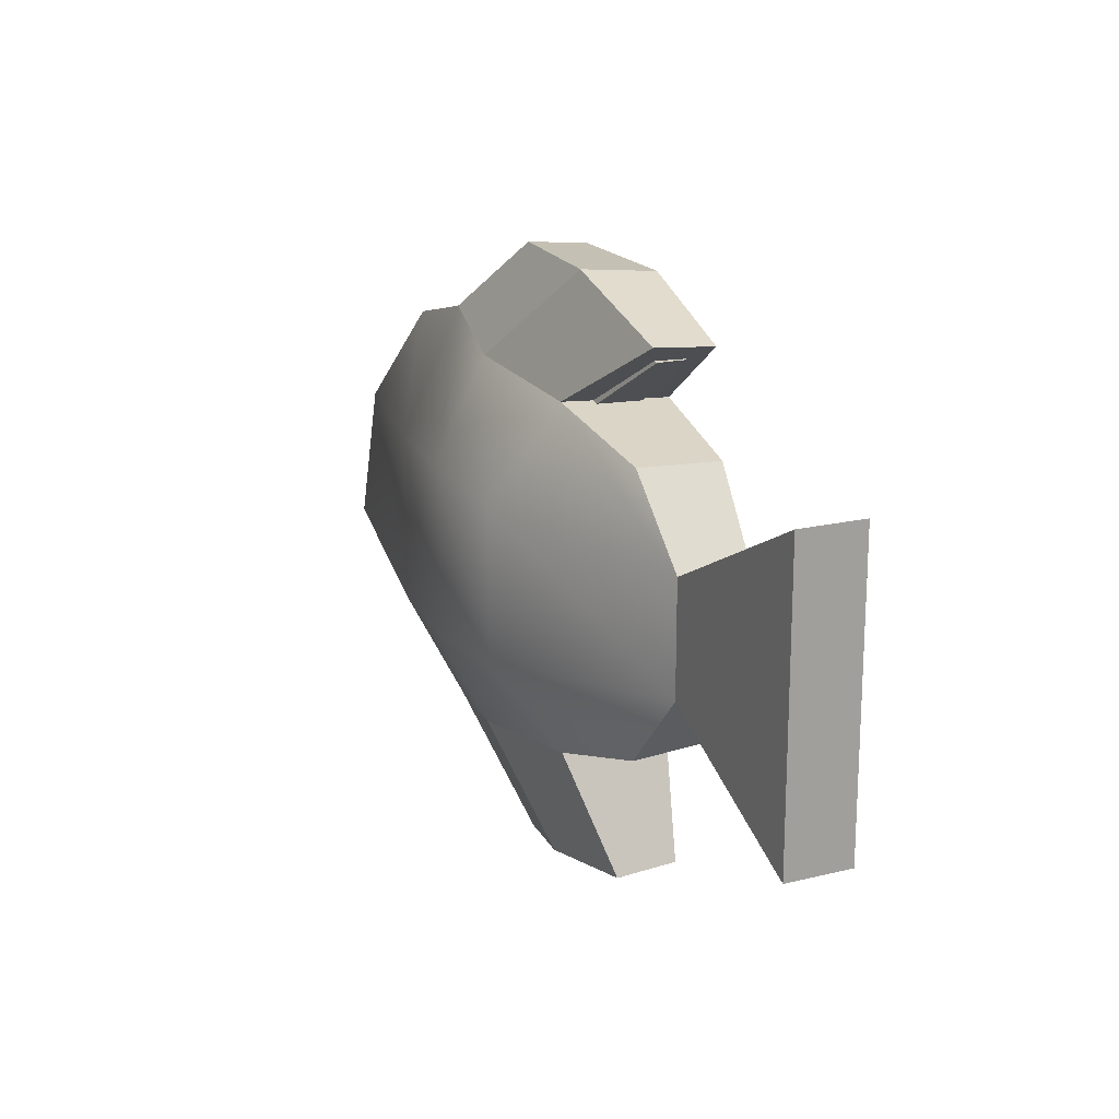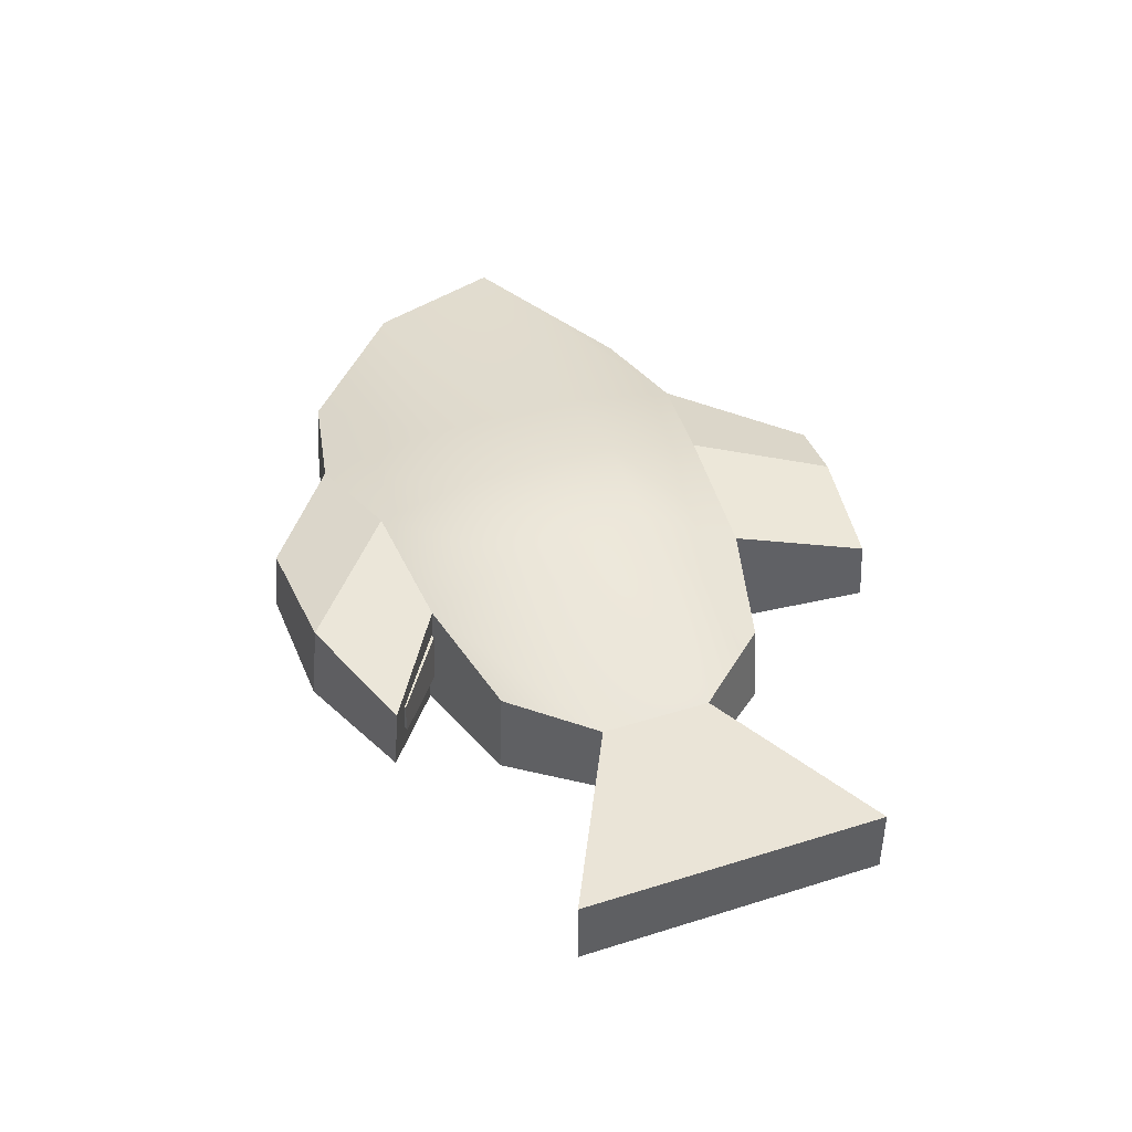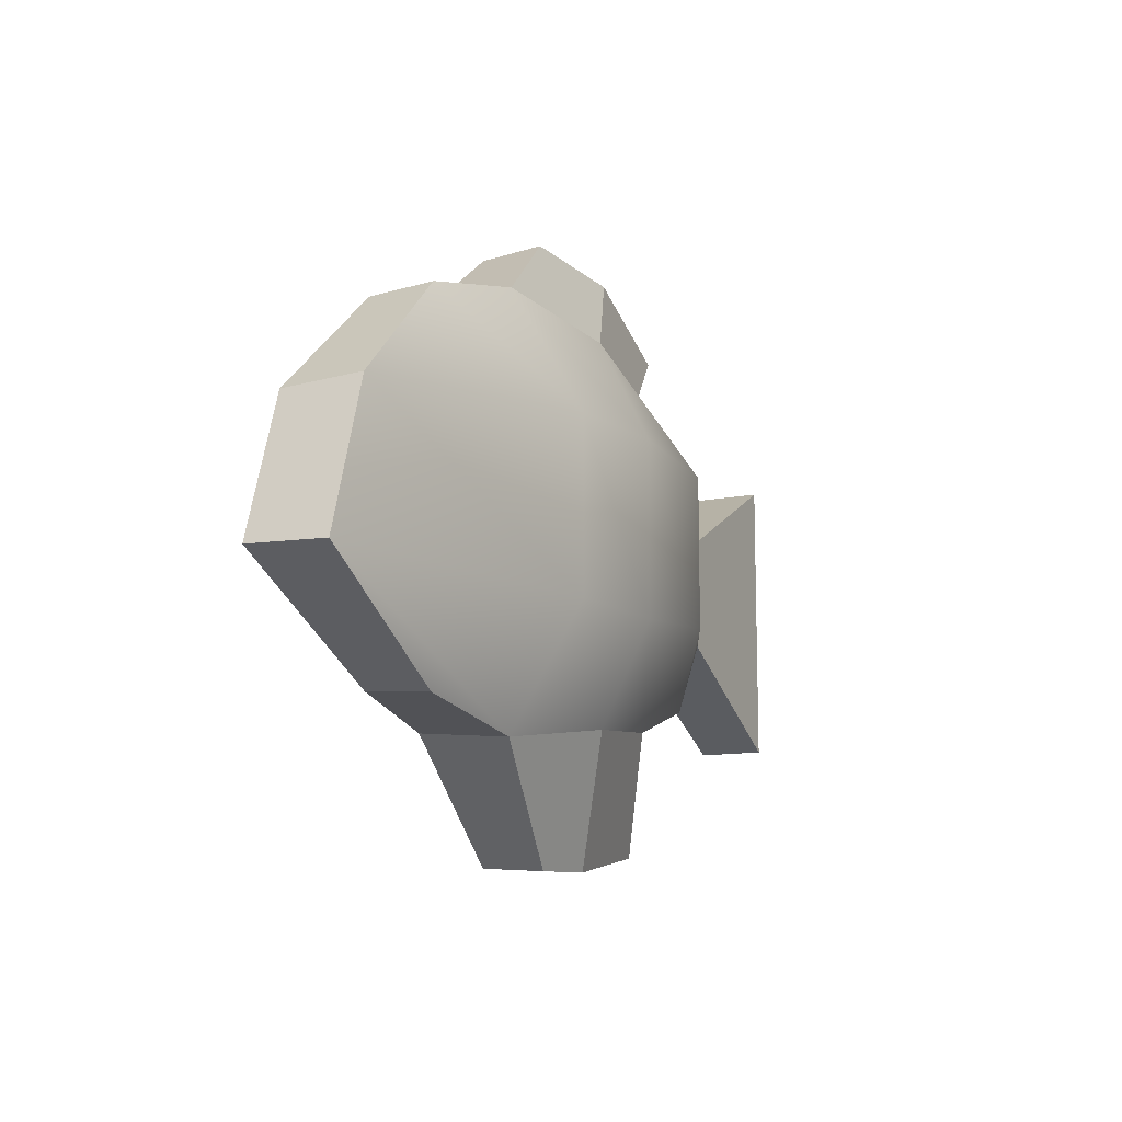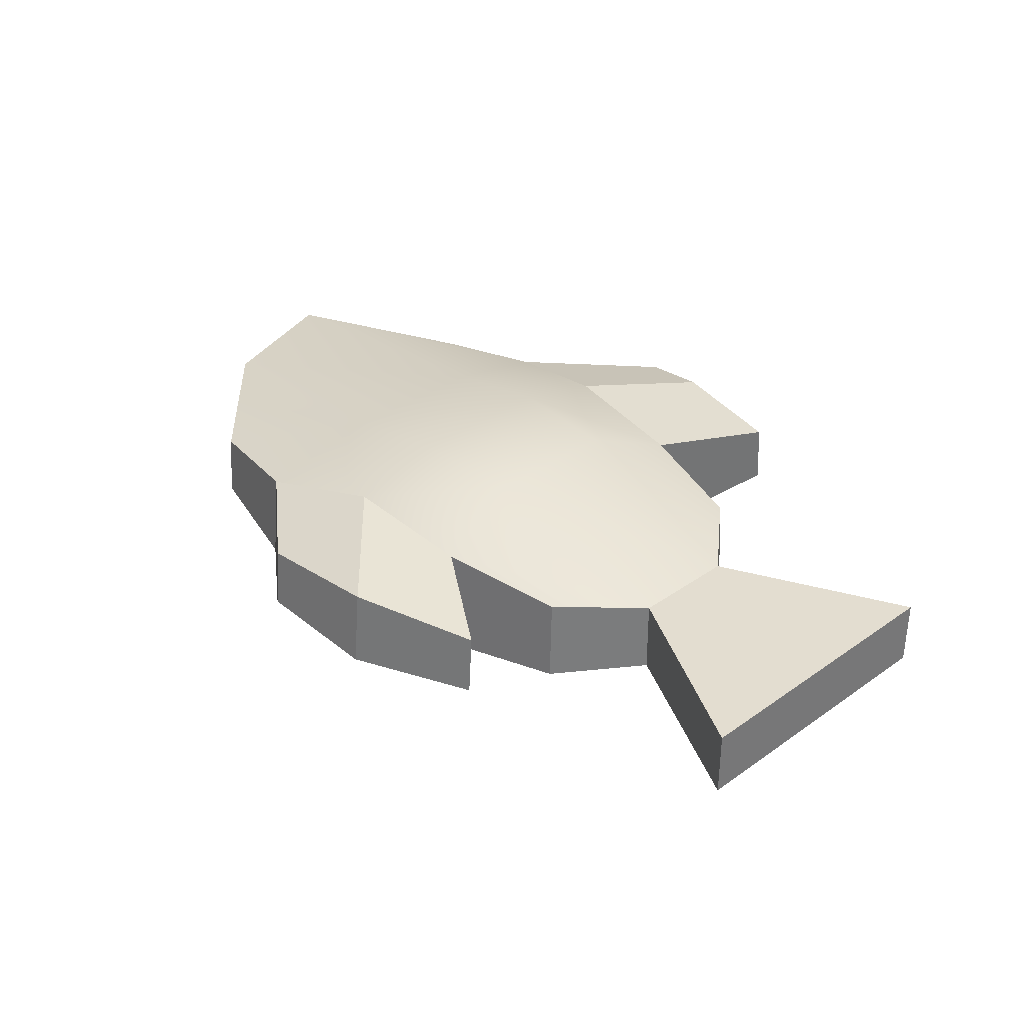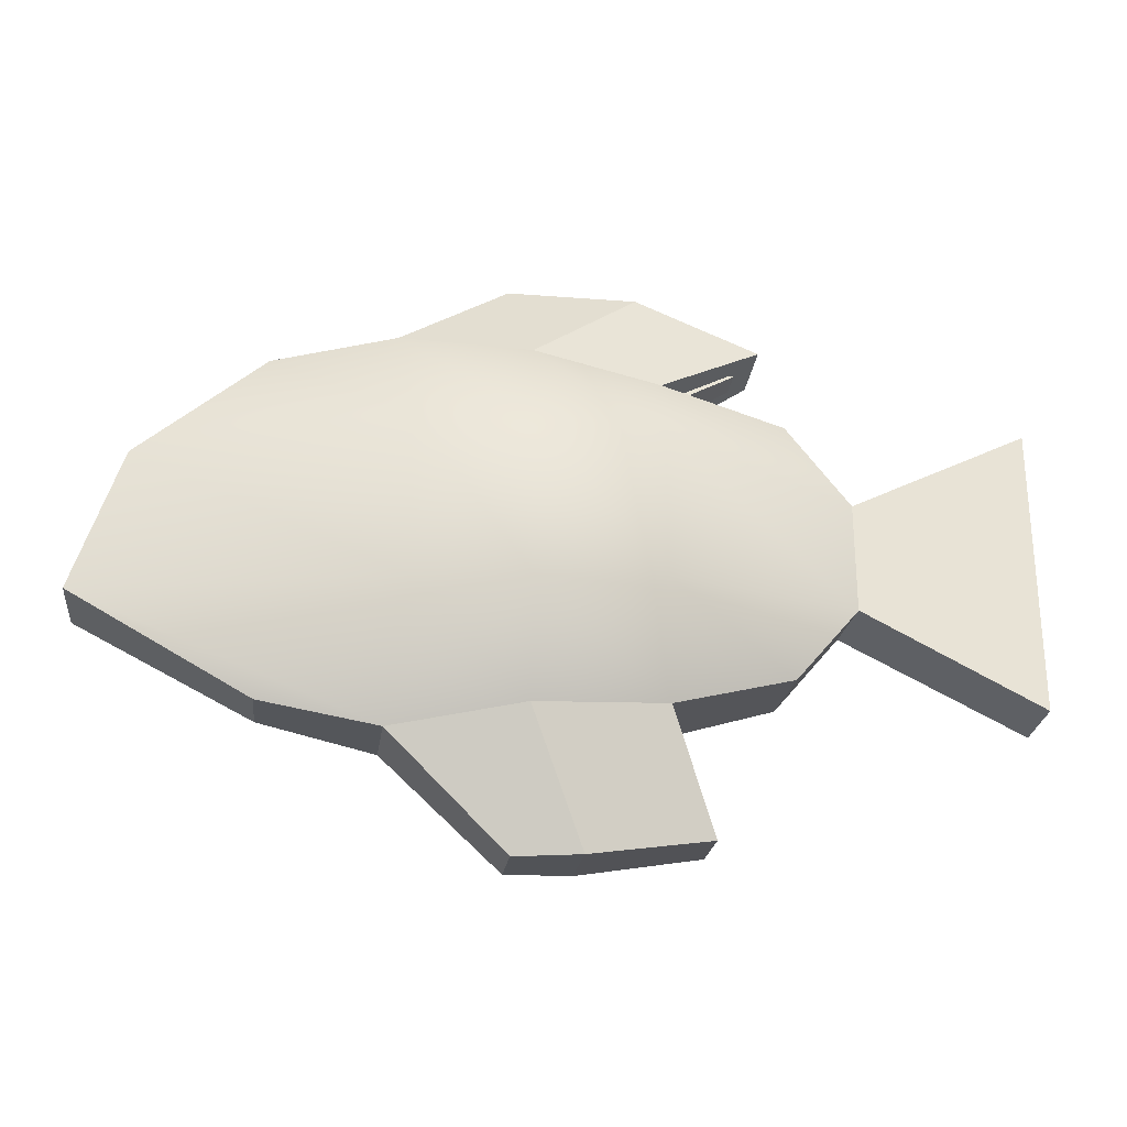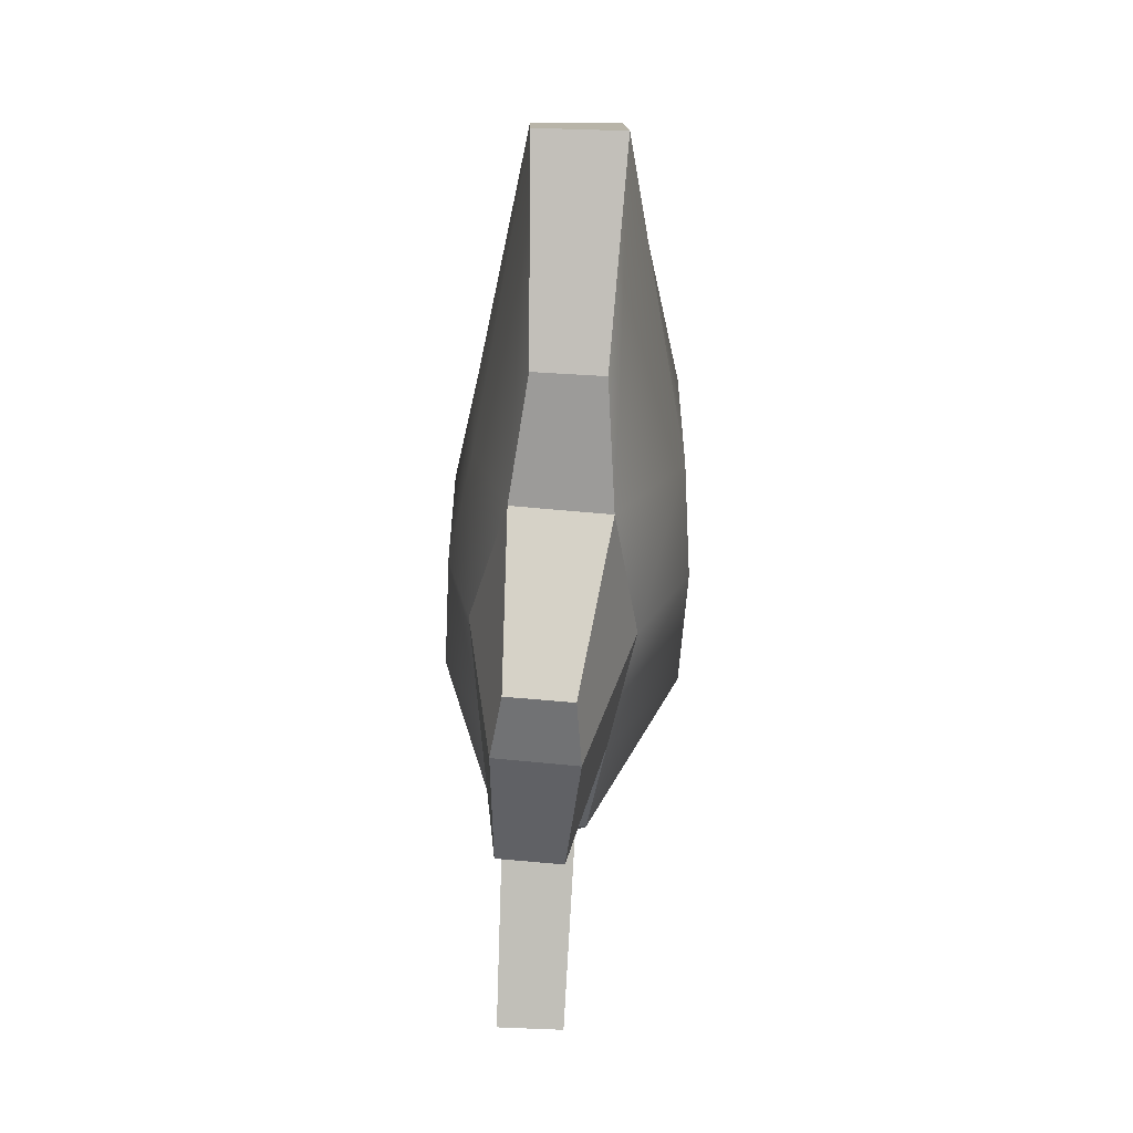
<metadata>
{"format":"obj","ext":"obj","renderer":"f3d","projection":"perspective","resolution":1024,"background":"white","views":[{"elev":18.0,"azim":64.6,"up":"+Z"},{"elev":42.4,"azim":69.4,"up":"+Y"},{"elev":-11.8,"azim":-63.9,"up":"+Z"},{"elev":34.5,"azim":46.5,"up":"+Y"},{"elev":-26.8,"azim":-7.9,"up":"+Z"},{"elev":-58.9,"azim":-93.0,"up":"+Z"}]}
</metadata>
<code>
g default
v -0.8328 0.03921 0.5053
v -0.4164 0.03921 0.6315
v -0 0 0.6315
v 0.4164 0 0.5573
v 0.8328 -0 0.3617
v -1.263 0.03921 0.1472
v -0.4164 -0.1383 0.2776
v 0 -0.1857 0.2776
v 0.4164 -0.1857 0.245
v 1.125 0.07378 0.128
v -1.445 0.03921 -0.2622
v -0.4164 -0.1383 -0.2776
v 0 -0.1857 -0.2776
v 0.4164 -0.1857 -0.245
v 1.125 0.07378 -0.128
v -0.8328 0.03921 -0.5053
v -0.4164 0.03921 -0.6315
v -0 0 -0.6315
v 0.4164 0 -0.5573
v 0.8328 0 -0.3617
v 0.009603 0.09527 -1.002
v 0.2042 0.09527 -1.002
v 0.5843 0.09527 -0.9854
v 1.774 0.03921 0.4807
v 1.774 0.03921 -0.4807
v -0.02664 0.09527 0.8914
v 0.3898 0.09527 0.8914
v 0.8062 0.09527 0.8172
v -0.8328 0.1699 0.5053
v -0.4164 0.1699 0.6315
v -0.4164 0.2223 0.2776
v -1.263 0.1699 0.1472
v -0 0.2091 0.6315
v 0 0.293 0.2776
v 0.4164 0.2091 0.5573
v 0.4164 0.293 0.245
v 0.8328 0.2091 0.3617
v 1.125 0.1353 0.128
v -0.4164 0.2223 -0.2776
v -1.445 0.1699 -0.2622
v 0 0.293 -0.2776
v 0.4164 0.293 -0.245
v 1.125 0.1353 -0.128
v -0.4164 0.1699 -0.6315
v -0.8328 0.1699 -0.5053
v -0 0.2091 -0.6315
v 0.4164 0.2091 -0.5573
v 0.8328 0.2091 -0.3617
v 0.2042 0.2091 -1.002
v 0.009603 0.2091 -1.002
v 0.5843 0.2091 -0.9854
v 1.774 0.1699 0.4807
v 1.774 0.1699 -0.4807
v -0.02664 0.2091 0.8914
v 0.3898 0.2091 0.8914
v 0.8062 0.2091 0.8172
g pPlane3
f 29 30 31 32
f 30 33 34 31
f 33 35 36 34
f 35 37 38 36
f 32 31 39 40
f 31 34 41 39
f 34 36 42 41
f 36 38 43 42
f 40 39 44 45
f 39 41 46 44
f 41 42 47 46
f 42 43 48 47
f 44 46 49 50
f 46 47 51 49
f 43 38 52 53
f 33 30 54 55
f 35 33 55 56
f 1 6 7 2
f 2 7 8 3
f 3 8 9 4
f 4 9 10 5
f 6 11 12 7
f 7 12 13 8
f 8 13 14 9
f 9 14 15 10
f 11 16 17 12
f 12 17 18 13
f 13 18 19 14
f 14 19 20 15
f 17 21 22 18
f 18 22 23 19
f 15 25 24 10
f 3 27 26 2
f 4 28 27 3
f 1 2 30 29
f 6 1 29 32
f 4 5 37 35
f 5 10 38 37
f 11 6 32 40
f 17 16 45 44
f 16 11 40 45
f 15 20 48 43
f 20 19 47 48
f 22 21 50 49
f 21 17 44 50
f 19 23 51 47
f 23 22 49 51
f 10 24 52 38
f 24 25 53 52
f 25 15 43 53
f 2 26 54 30
f 26 27 55 54
f 27 28 56 55
f 28 4 35 56
g default
v -0.9571 -0.01748 0.6693
v -0.4916 -0.06262 0.7816
v -0.001143 -0.1698 0.7039
v 0.4851 -0.1011 0.635
v 0.9568 -0.0551 0.5153
v -1.431 -0.04889 0.2336
v -0.4439 -0.3136 0.3166
v -0.006648 -0.3599 0.3213
v 0.4492 -0.3576 0.2835
v 1.205 -0.03126 0.2156
v -1.607 -0.0479 -0.3176
v -0.4417 -0.3127 -0.3166
v -0.006648 -0.3599 -0.3213
v 0.4492 -0.3576 -0.2835
v 1.205 -0.03126 -0.2104
v -0.9363 -0.01617 -0.6793
v -0.4944 -0.06282 -0.7727
v -0.003102 -0.1718 -0.6971
v 0.4989 -0.1017 -0.6459
v 0.9568 -0.0551 -0.5101
v -0.04402 0.03544 -1.182
v 0.2077 0.005122 -1.172
v 0.6724 0.0349 -1.09
v 1.89 -0.02262 0.5656
v 1.89 -0.02262 -0.5604
v -0.07441 0.0371 1.082
v 0.4115 0.007084 1.068
v 0.8916 0.03586 0.8903
v -0.9483 0.2313 0.6539
v -0.4878 0.28 0.7485
v -0.4357 0.4057 0.292
v -1.418 0.2623 0.2208
v -0.006697 0.3921 0.6514
v -0.01229 0.4755 0.2977
v 0.4768 0.3187 0.6055
v 0.4357 0.4753 0.2613
v 0.9481 0.2698 0.5
v 1.195 0.2451 0.2064
v -0.4351 0.4056 -0.2922
v -1.596 0.2622 -0.305
v -0.01229 0.4755 -0.2977
v 0.4357 0.4753 -0.2613
v 1.195 0.2451 -0.2012
v -0.4919 0.2799 -0.7415
v -0.9297 0.2311 -0.6608
v -0.007488 0.3921 -0.6517
v 0.4915 0.3187 -0.6186
v 0.9481 0.2698 -0.4948
v 0.2064 0.3019 -1.149
v -0.04415 0.2709 -1.166
v 0.6708 0.271 -1.075
v 1.89 0.2317 0.5656
v 1.89 0.2317 -0.5604
v -0.07459 0.2709 1.059
v 0.409 0.3019 1.037
v 0.8883 0.271 0.8722
g pPlane4
f 85 88 87 86
f 86 87 90 89
f 89 90 92 91
f 91 92 94 93
f 88 96 95 87
f 87 95 97 90
f 90 97 98 92
f 92 98 99 94
f 96 101 100 95
f 95 100 102 97
f 97 102 103 98
f 98 103 104 99
f 100 106 105 102
f 102 105 107 103
f 99 109 108 94
f 89 111 110 86
f 91 112 111 89
f 57 58 63 62
f 58 59 64 63
f 59 60 65 64
f 60 61 66 65
f 62 63 68 67
f 63 64 69 68
f 64 65 70 69
f 65 66 71 70
f 67 68 73 72
f 68 69 74 73
f 69 70 75 74
f 70 71 76 75
f 73 74 78 77
f 74 75 79 78
f 71 66 80 81
f 59 58 82 83
f 60 59 83 84
f 57 85 86 58
f 62 88 85 57
f 60 91 93 61
f 61 93 94 66
f 67 96 88 62
f 73 100 101 72
f 72 101 96 67
f 71 99 104 76
f 76 104 103 75
f 78 105 106 77
f 77 106 100 73
f 75 103 107 79
f 79 107 105 78
f 66 94 108 80
f 80 108 109 81
f 81 109 99 71
f 58 86 110 82
f 82 110 111 83
f 83 111 112 84
f 84 112 91 60

</code>
